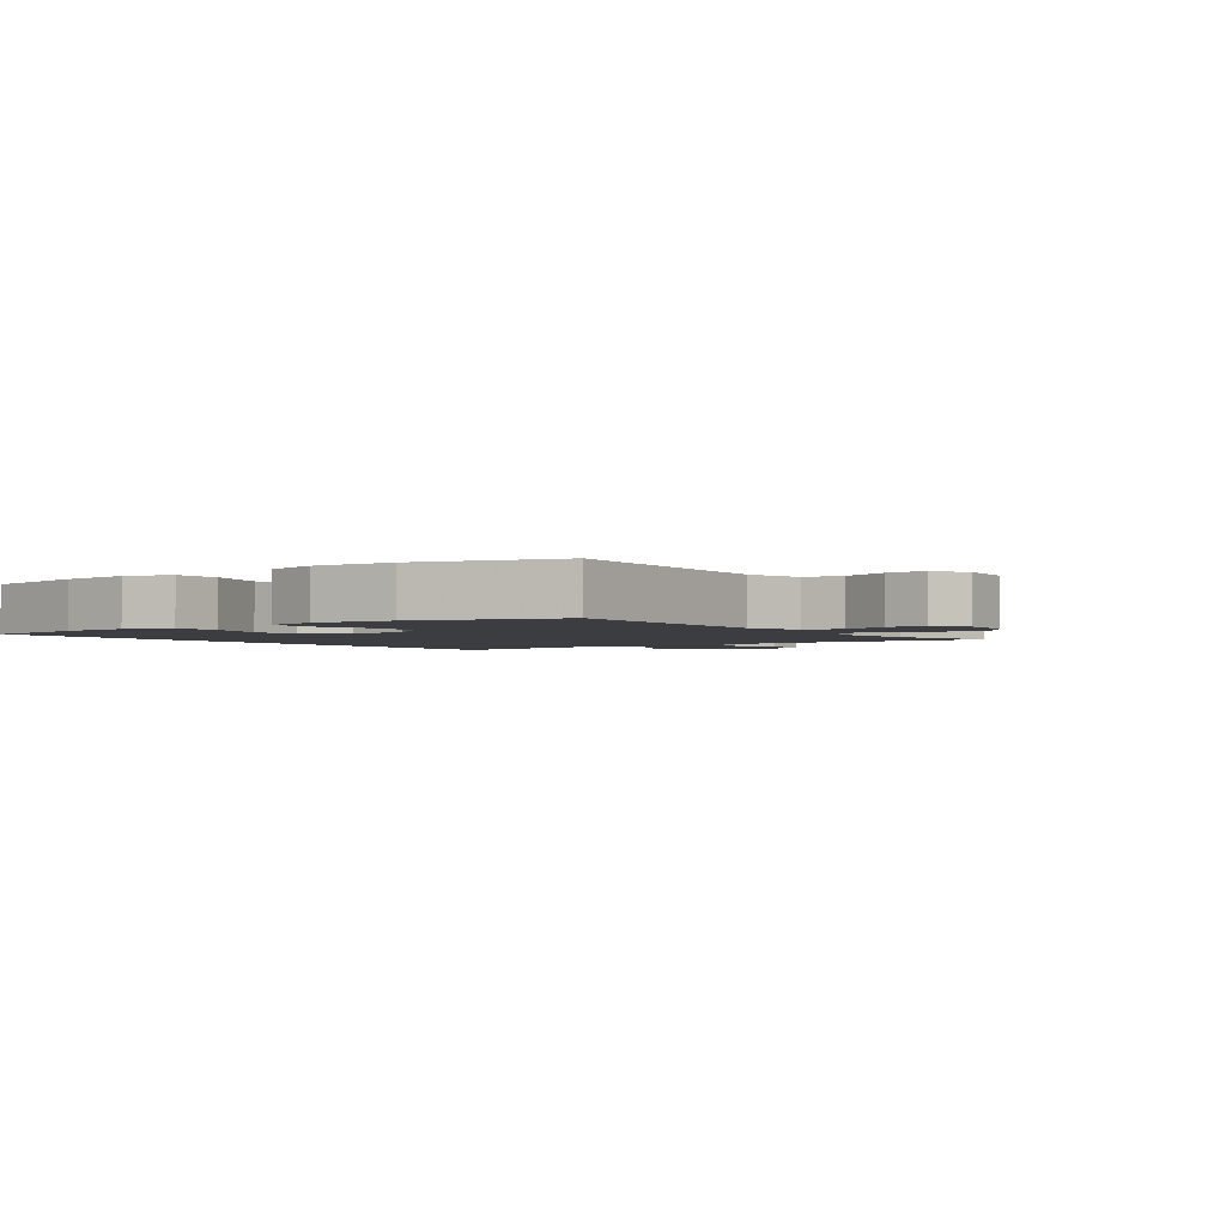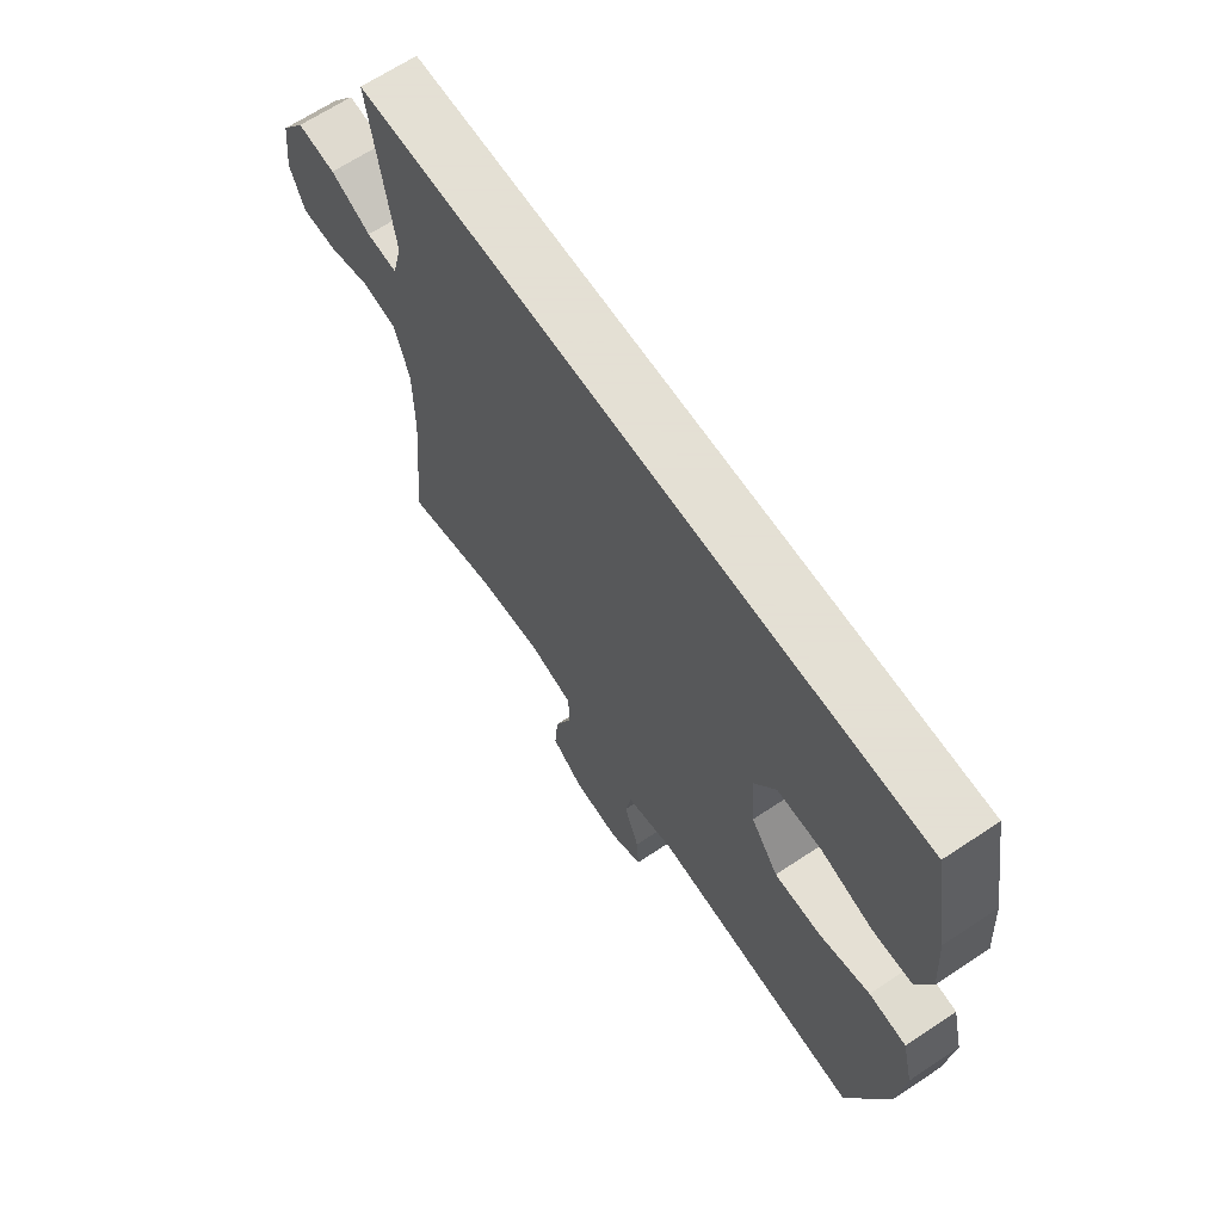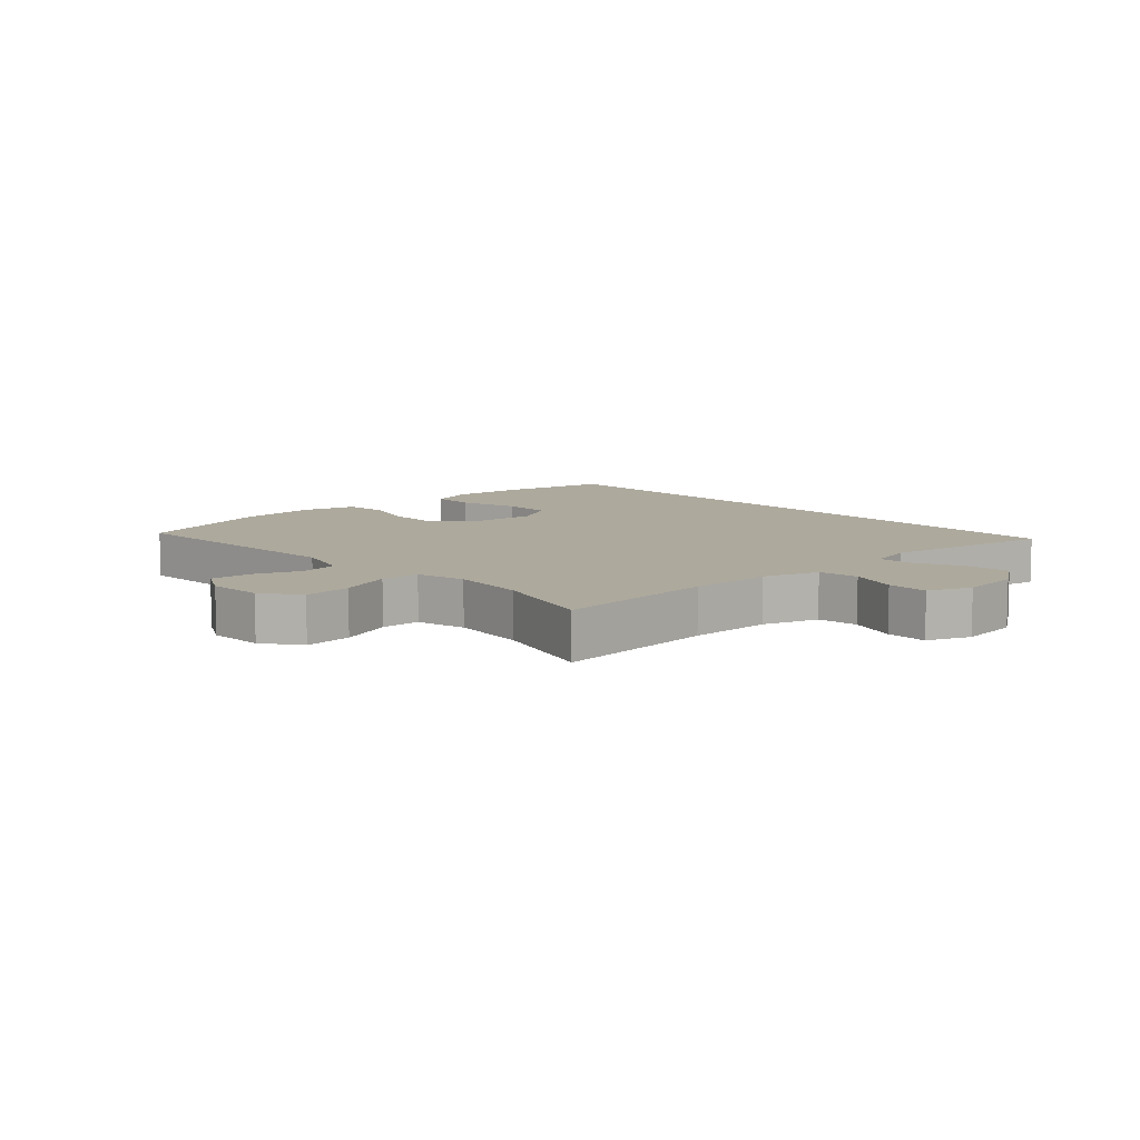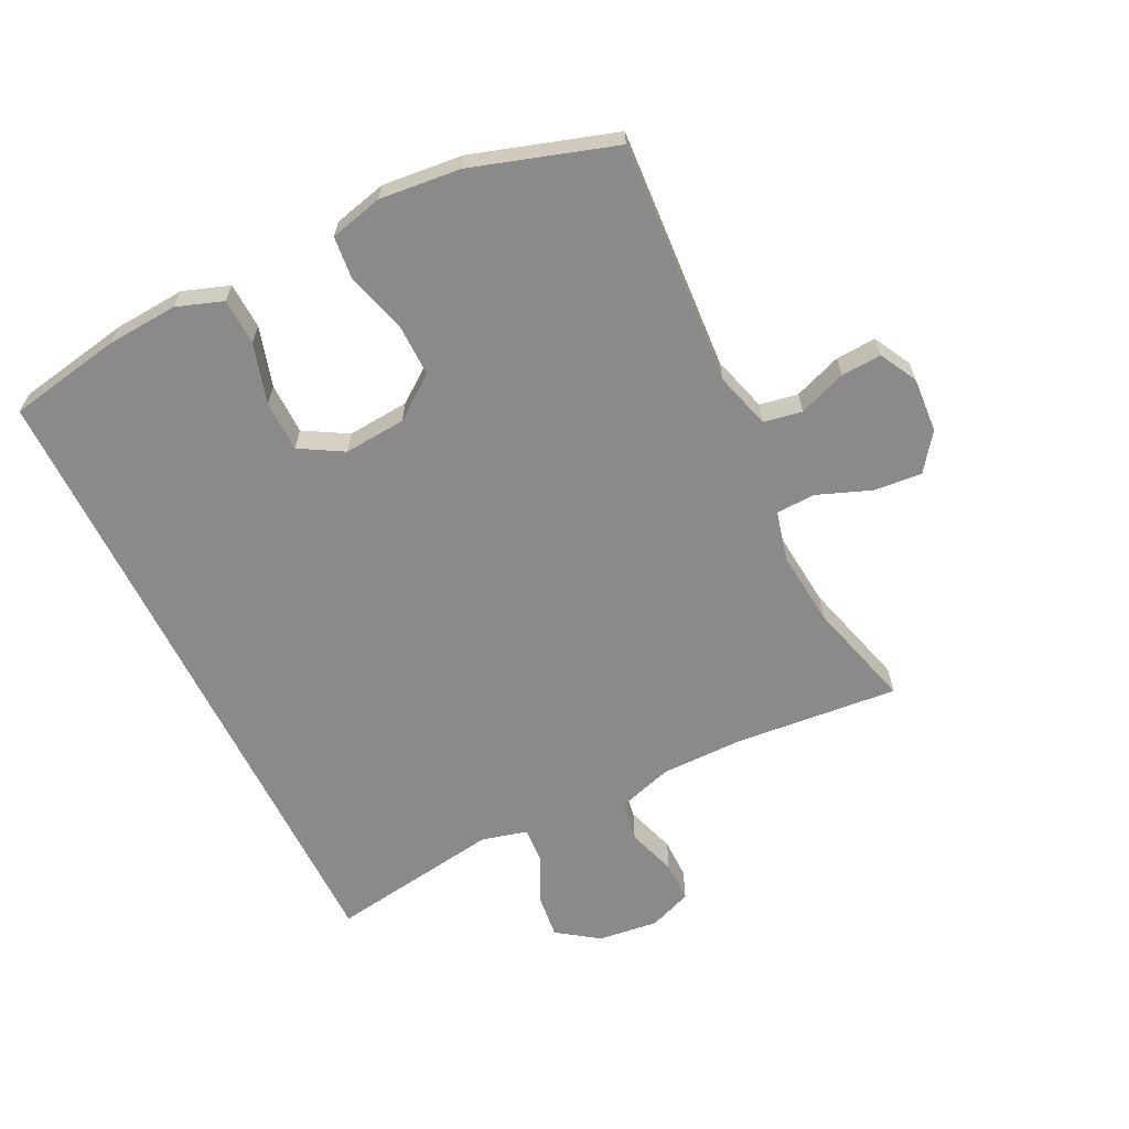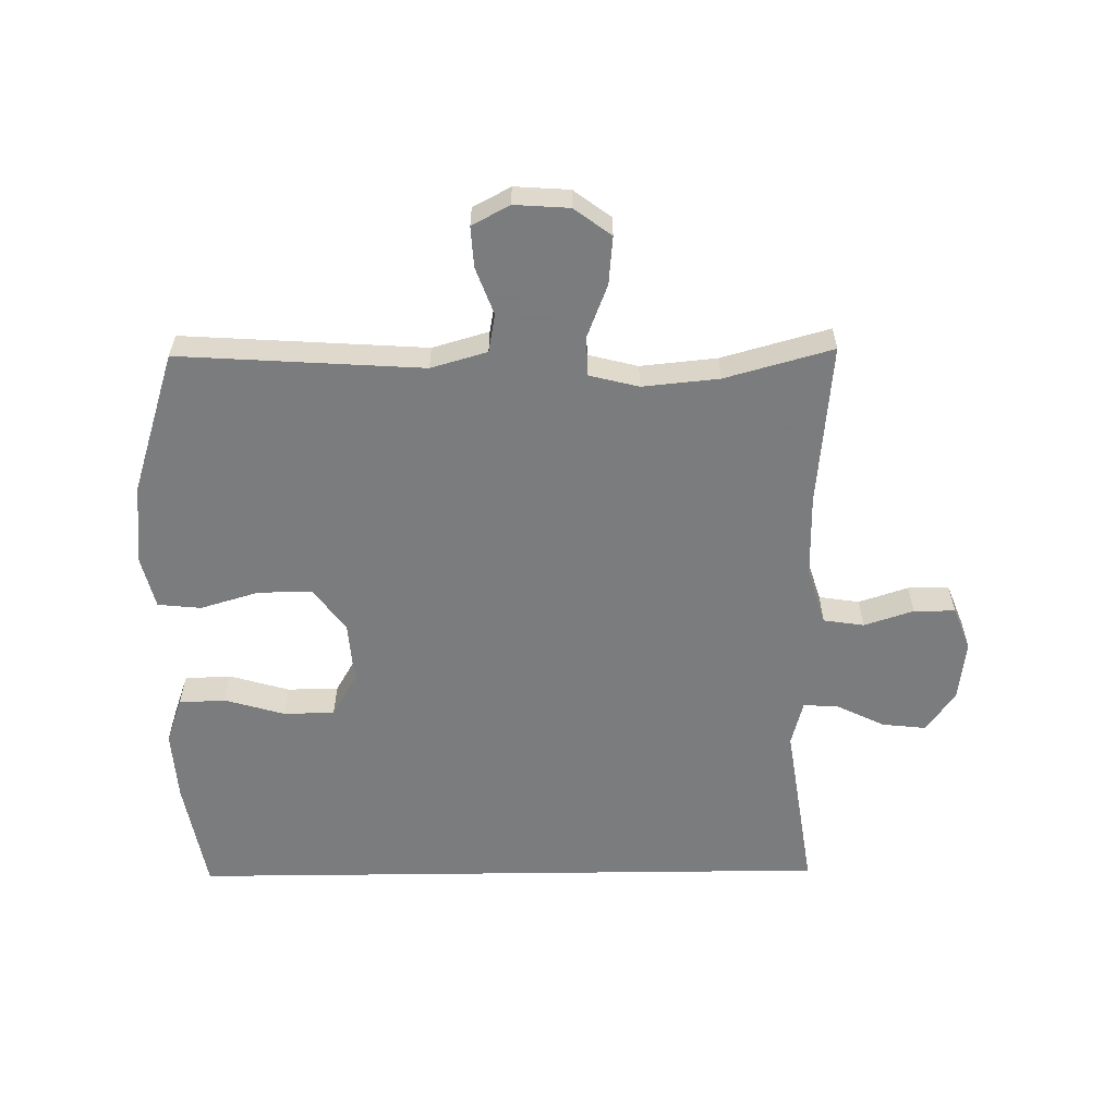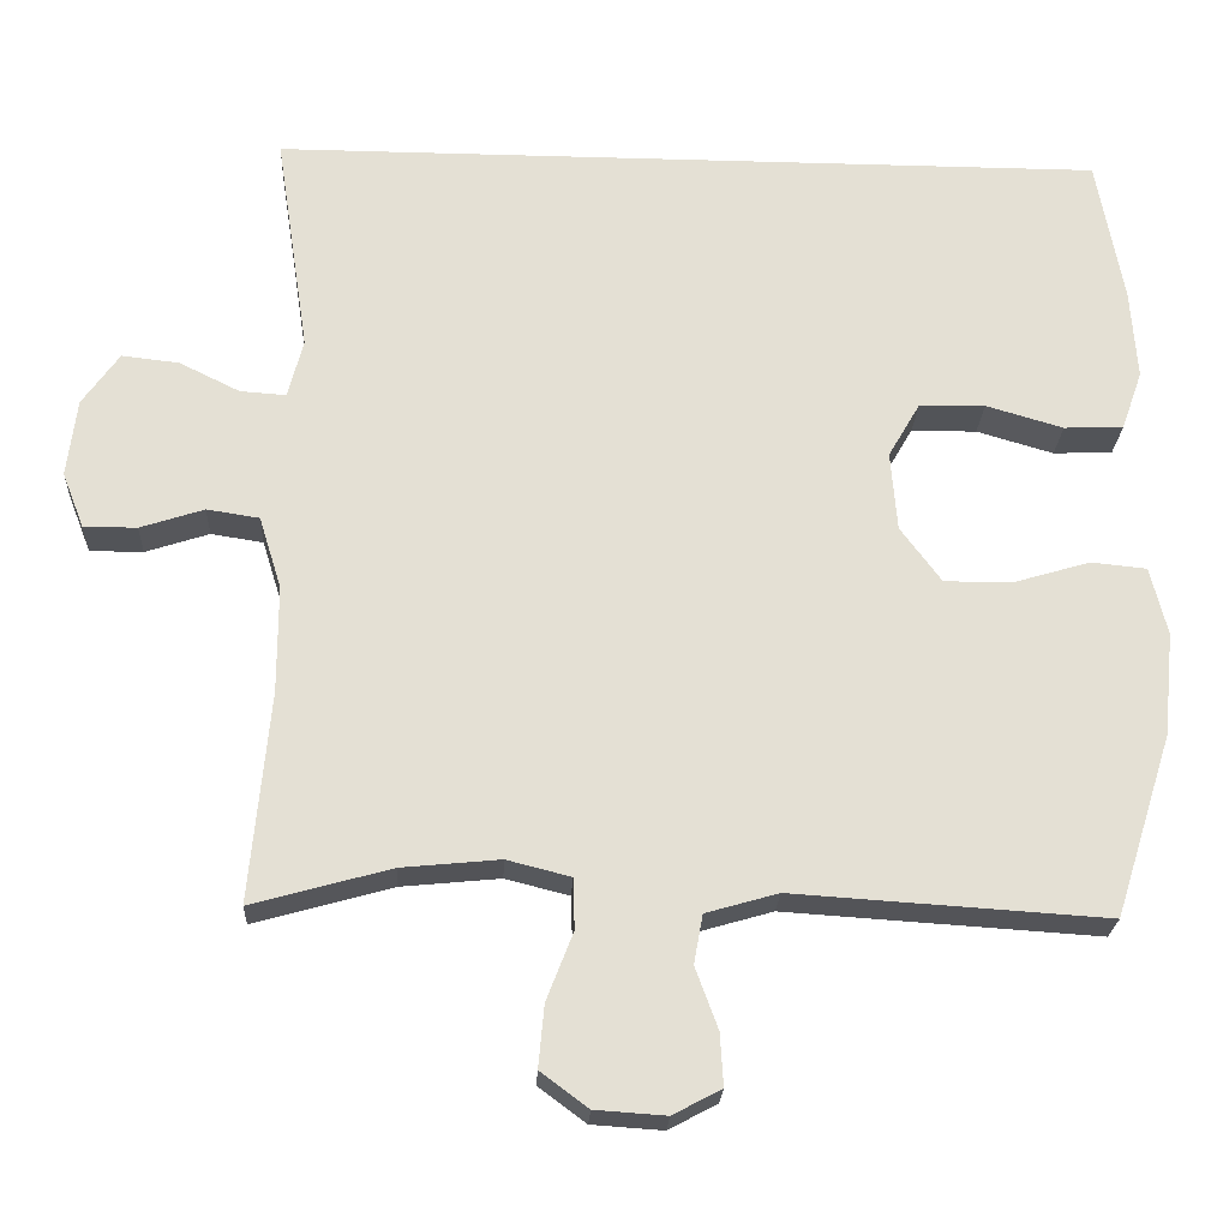
<metadata>
{"format":"obj","ext":"obj","renderer":"f3d","projection":"perspective","resolution":1024,"background":"white","views":[{"elev":-2.4,"azim":126.4,"up":"+Y"},{"elev":66.2,"azim":56.3,"up":"+Z"},{"elev":8.8,"azim":-132.4,"up":"+Y"},{"elev":-63.6,"azim":116.2,"up":"+Y"},{"elev":-58.6,"azim":-179.3,"up":"+Y"},{"elev":-23.3,"azim":-2.8,"up":"+Z"}]}
</metadata>
<code>
v 0.533 0.07 0.5
v 0.566 0.07 0.32
v 0.574 0.07 0.206
v 0.548 0.07 0.132
v 0.474 0.07 0.129
v 0.378 0.07 0.157
v 0.296 0.07 0.156
v 0.256 0.07 0.087
v 0.264 0.07 -0.012
v 0.315 0.07 -0.081
v 0.401 0.07 -0.08
v 0.495 0.07 -0.052
v 0.564 0.07 -0.059
v 0.585 0.07 -0.144
v 0.572 0.07 -0.273
v 0.5 0.07 -0.5
v 0.111 0.07 -0.475
v 0.021 0.07 -0.501
v 0.01 0.07 -0.562
v 0.038 0.07 -0.638
v 0.042 0.07 -0.703
v -0.018 0.07 -0.735
v -0.106 0.07 -0.729
v -0.165 0.07 -0.685
v -0.158 0.07 -0.608
v -0.125 0.07 -0.523
v -0.127 0.07 -0.46
v -0.206 0.07 -0.44
v -0.328 0.07 -0.452
v -0.5 0.07 -0.5
v -0.476 0.07 -0.239
v -0.476 0.07 -0.106
v -0.504 0.07 -0.016
v -0.569 0.07 -0.006
v -0.648 0.07 -0.032
v -0.714 0.07 -0.032
v -0.741 0.07 0.037
v -0.729 0.07 0.134
v -0.683 0.07 0.199
v -0.612 0.07 0.191
v -0.537 0.07 0.154
v -0.48 0.07 0.15
v -0.461 0.07 0.223
v -0.503 0.07 0.5
v 0.533 0 0.5
v 0.566 0 0.32
v 0.574 0 0.206
v 0.548 0 0.132
v 0.474 0 0.129
v 0.378 0 0.157
v 0.296 0 0.156
v 0.256 0 0.087
v 0.264 0 -0.012
v 0.315 0 -0.081
v 0.401 0 -0.08
v 0.495 0 -0.052
v 0.564 0 -0.059
v 0.585 0 -0.144
v 0.572 0 -0.273
v 0.5 0 -0.5
v 0.111 0 -0.475
v 0.021 0 -0.501
v 0.01 0 -0.562
v 0.038 0 -0.638
v 0.042 0 -0.703
v -0.018 0 -0.735
v -0.106 0 -0.729
v -0.165 0 -0.685
v -0.158 0 -0.608
v -0.125 0 -0.523
v -0.127 0 -0.46
v -0.206 0 -0.44
v -0.328 0 -0.452
v -0.5 0 -0.5
v -0.476 0 -0.239
v -0.476 0 -0.106
v -0.504 0 -0.016
v -0.569 0 -0.006
v -0.648 0 -0.032
v -0.714 0 -0.032
v -0.741 0 0.037
v -0.729 0 0.134
v -0.683 0 0.199
v -0.612 0 0.191
v -0.537 0 0.154
v -0.48 0 0.15
v -0.461 0 0.223
v -0.503 0 0.5
f 1 2 3
f 44 1 3
f 43 44 3
f 42 43 3
f 39 40 41
f 38 39 41
f 37 38 41
f 36 37 41
f 35 36 41
f 34 35 41
f 33 34 41 42
f 32 33 42
f 29 30 31
f 28 29 31 32
f 27 28 32 42
f 24 25 26
f 23 24 26
f 22 23 26
f 21 22 26
f 20 21 26
f 19 20 26
f 18 19 26 27
f 17 18 27 42
f 15 16 17
f 14 15 17
f 13 14 17
f 12 13 17
f 11 12 17
f 10 11 17
f 9 10 17 42
f 3 4 5 6
f 3 6 7
f 42 3 7
f 8 9 42
f 7 8 42
f 47 46 45
f 47 45 88
f 47 88 87
f 47 87 86
f 85 84 83
f 85 83 82
f 85 82 81
f 85 81 80
f 85 80 79
f 85 79 78
f 86 85 78 77
f 86 77 76
f 75 74 73
f 76 75 73 72
f 86 76 72 71
f 70 69 68
f 70 68 67
f 70 67 66
f 70 66 65
f 70 65 64
f 70 64 63
f 71 70 63 62
f 86 71 62 61
f 61 60 59
f 61 59 58
f 61 58 57
f 61 57 56
f 61 56 55
f 61 55 54
f 86 61 54 53
f 50 49 48 47
f 51 50 47
f 51 47 86
f 86 53 52
f 86 52 51
f 1 45 46 2
f 2 46 47 3
f 3 47 48 4
f 4 48 49 5
f 5 49 50 6
f 6 50 51 7
f 7 51 52 8
f 8 52 53 9
f 9 53 54 10
f 10 54 55 11
f 11 55 56 12
f 12 56 57 13
f 13 57 58 14
f 14 58 59 15
f 15 59 60 16
f 16 60 61 17
f 17 61 62 18
f 18 62 63 19
f 19 63 64 20
f 20 64 65 21
f 21 65 66 22
f 22 66 67 23
f 23 67 68 24
f 24 68 69 25
f 25 69 70 26
f 26 70 71 27
f 27 71 72 28
f 28 72 73 29
f 29 73 74 30
f 30 74 75 31
f 31 75 76 32
f 32 76 77 33
f 33 77 78 34
f 34 78 79 35
f 35 79 80 36
f 36 80 81 37
f 37 81 82 38
f 38 82 83 39
f 39 83 84 40
f 40 84 85 41
f 41 85 86 42
f 42 86 87 43
f 43 87 88 44
f 44 88 45 1

</code>
